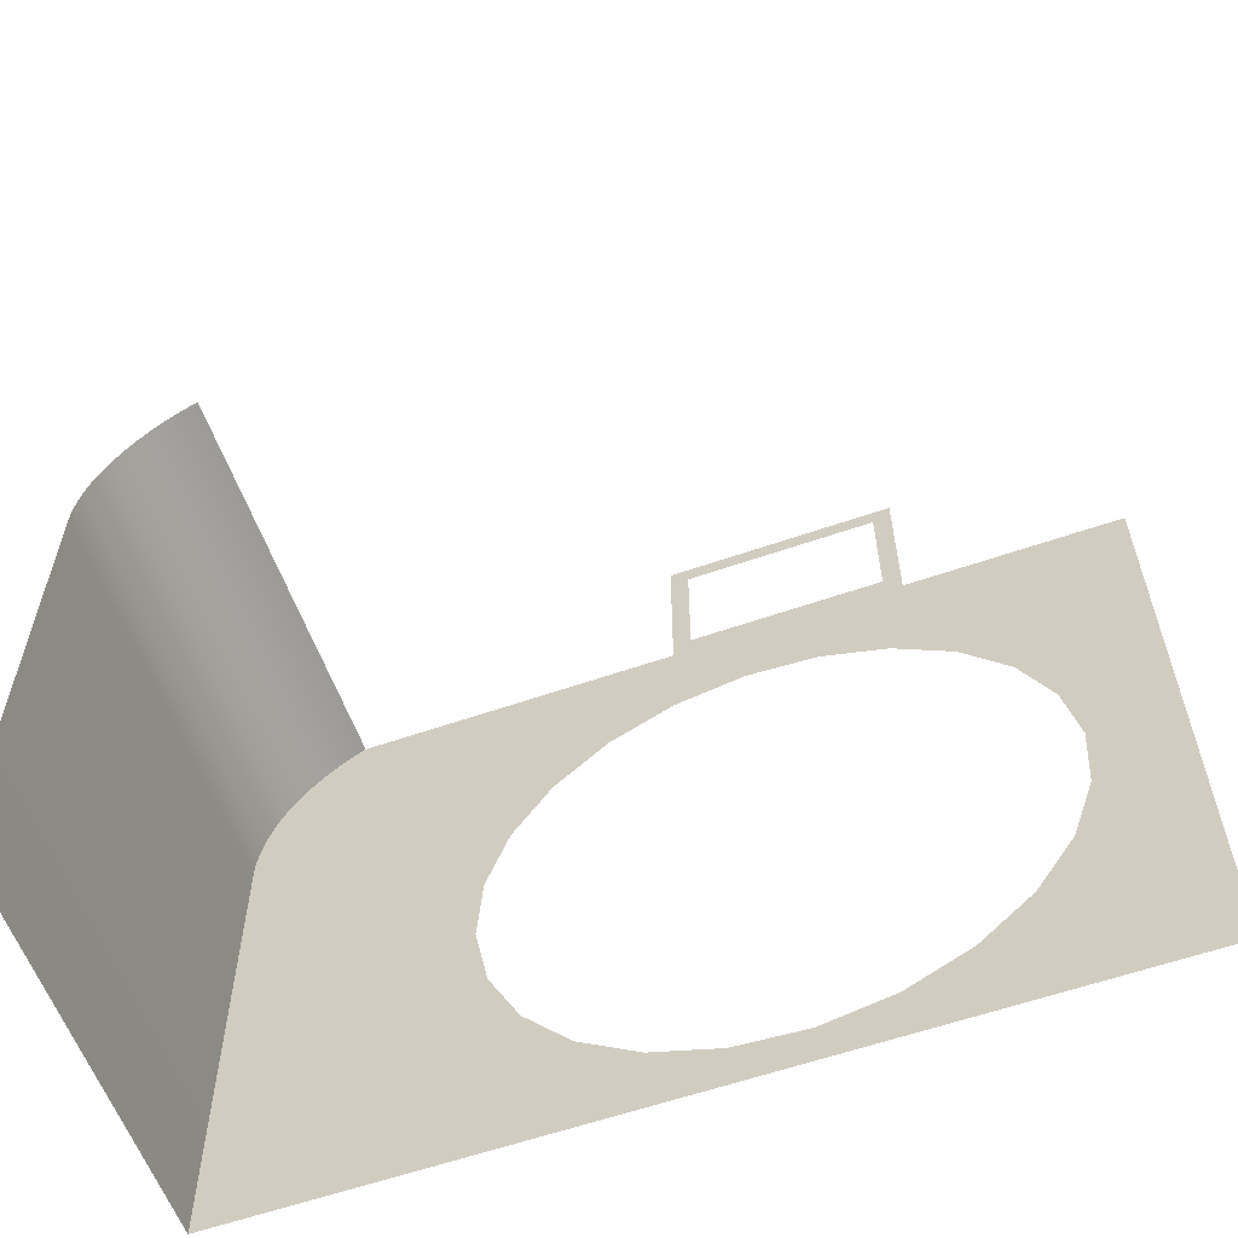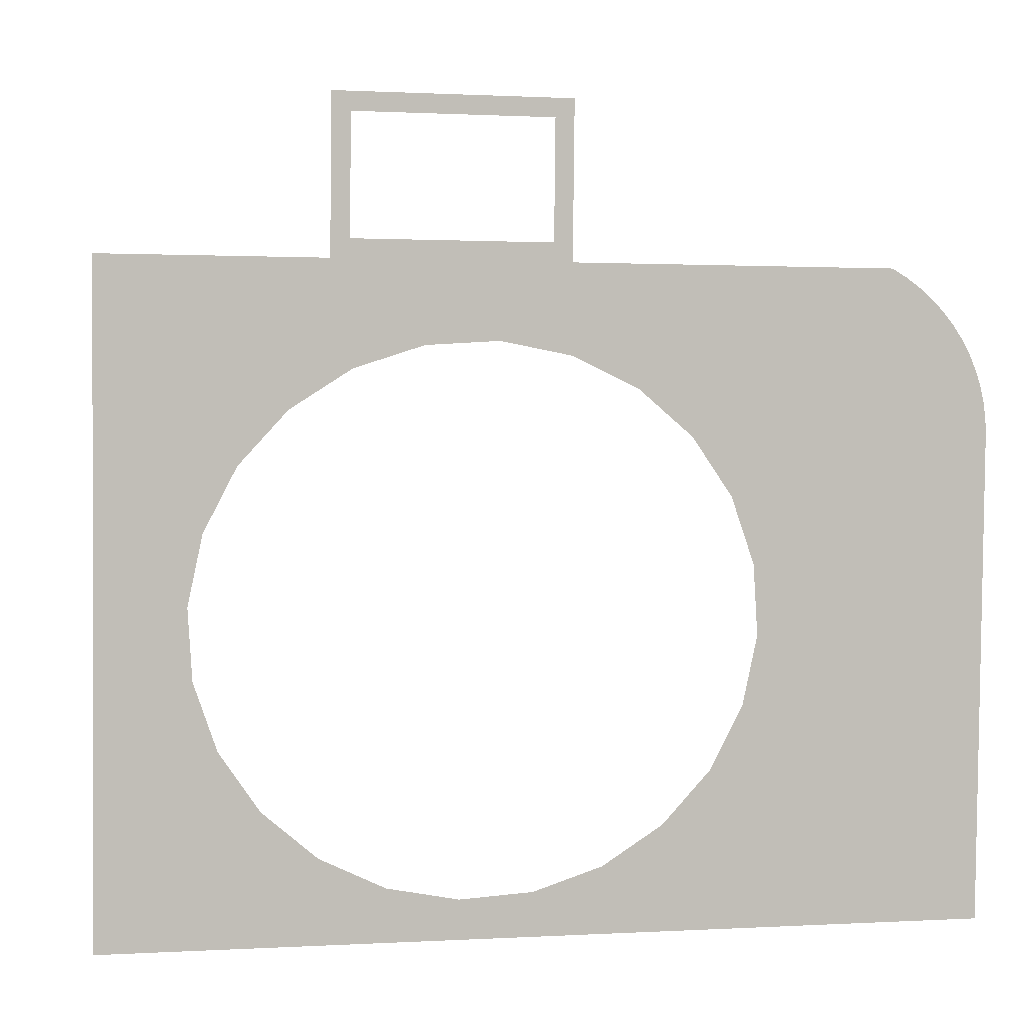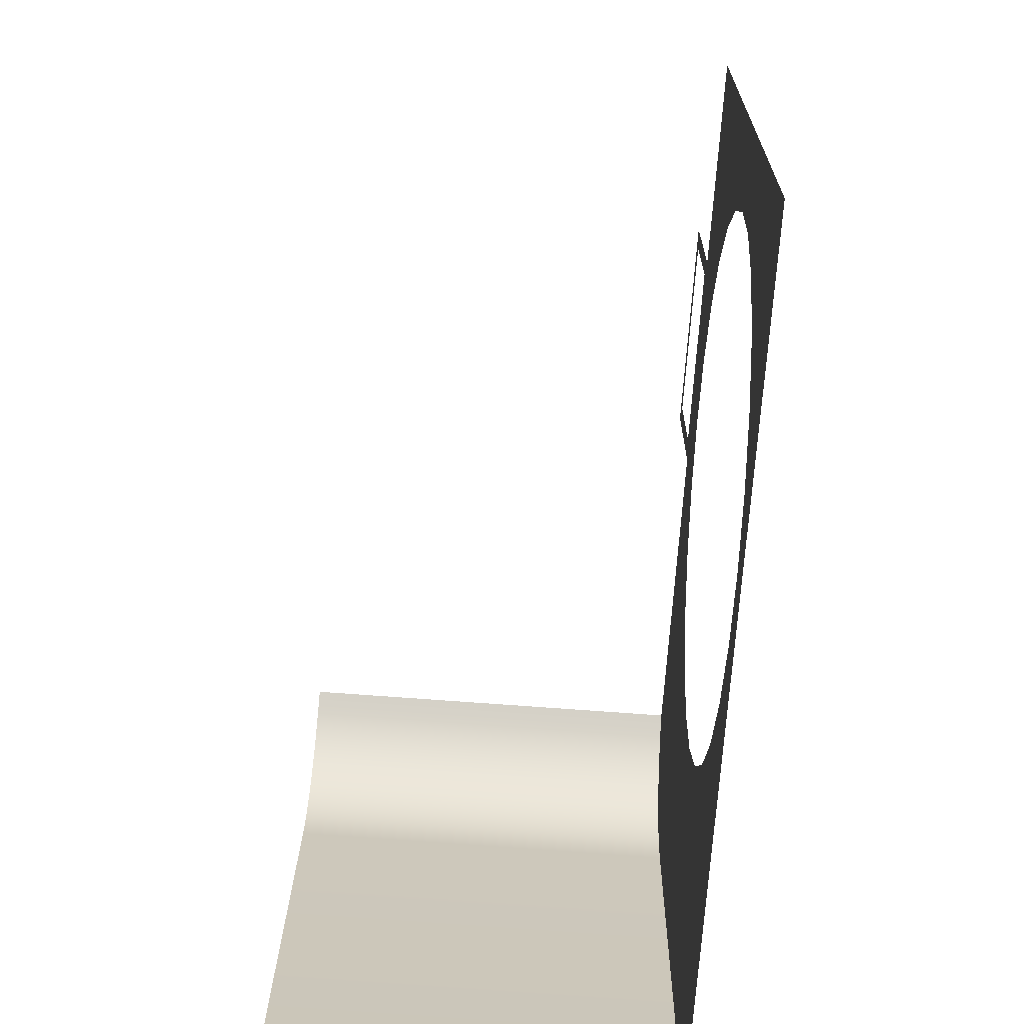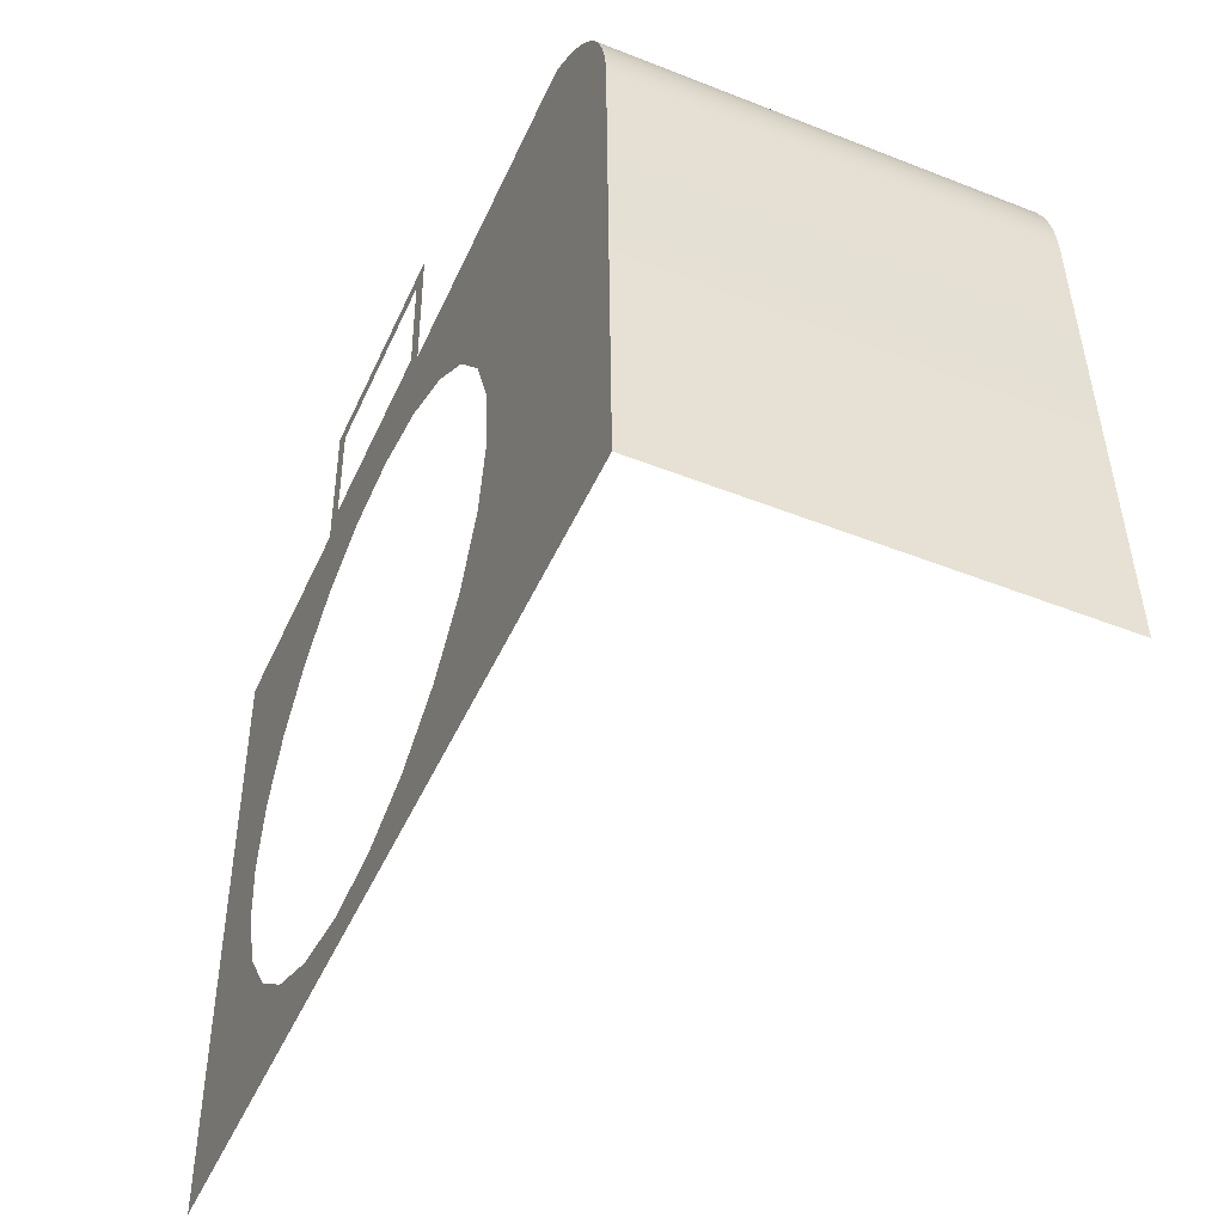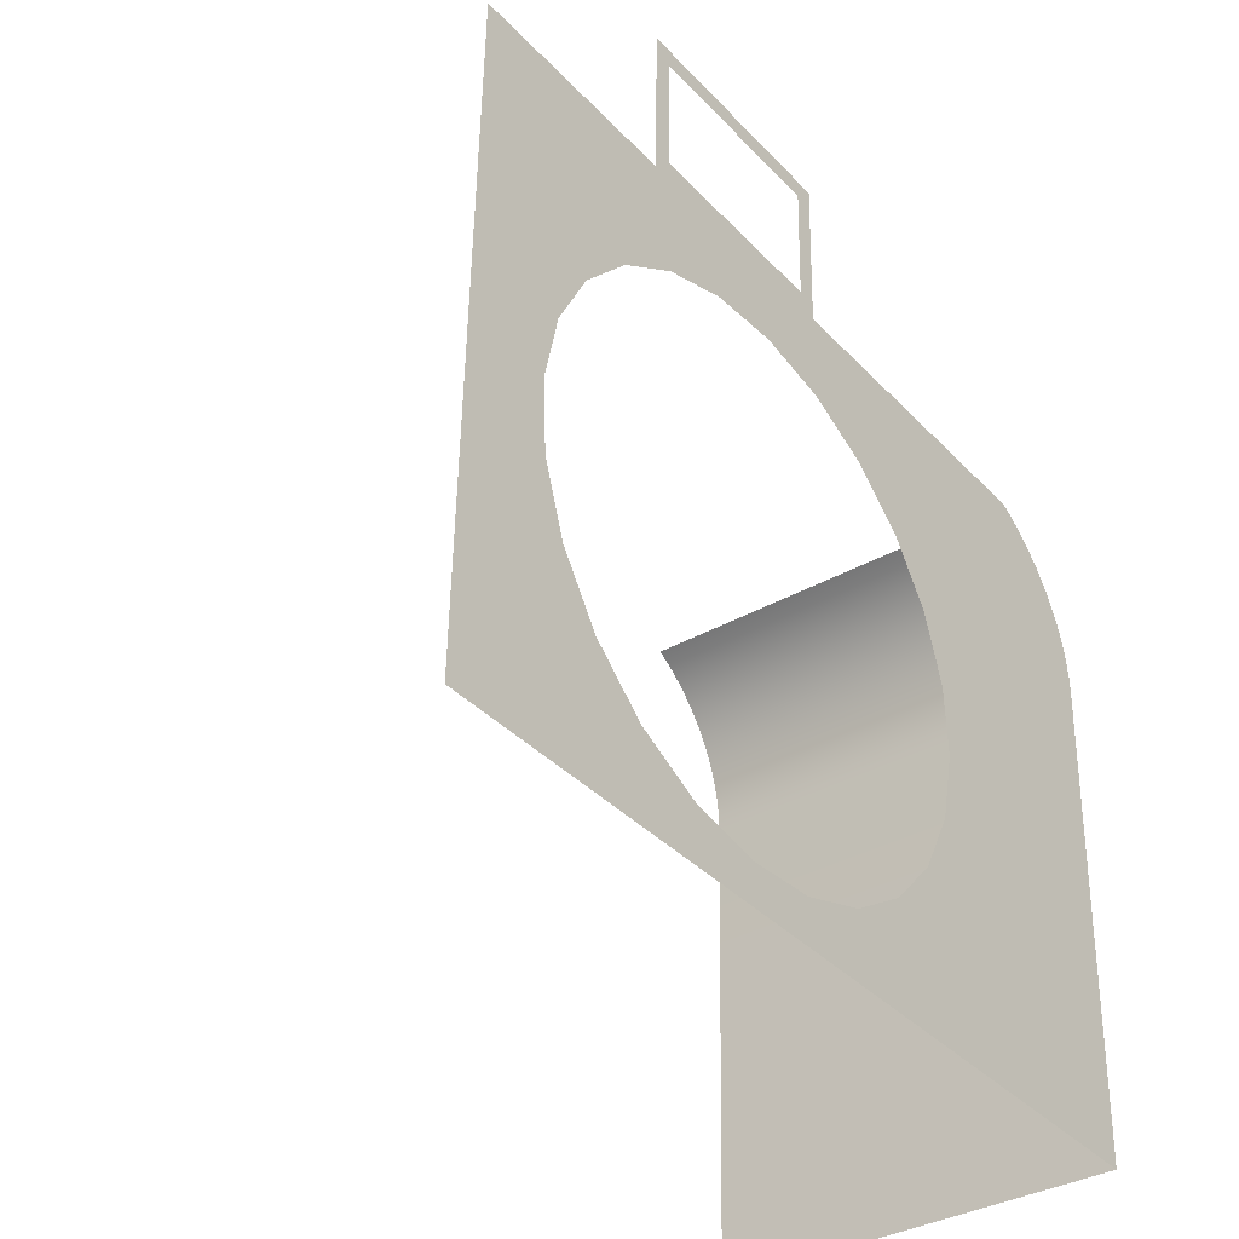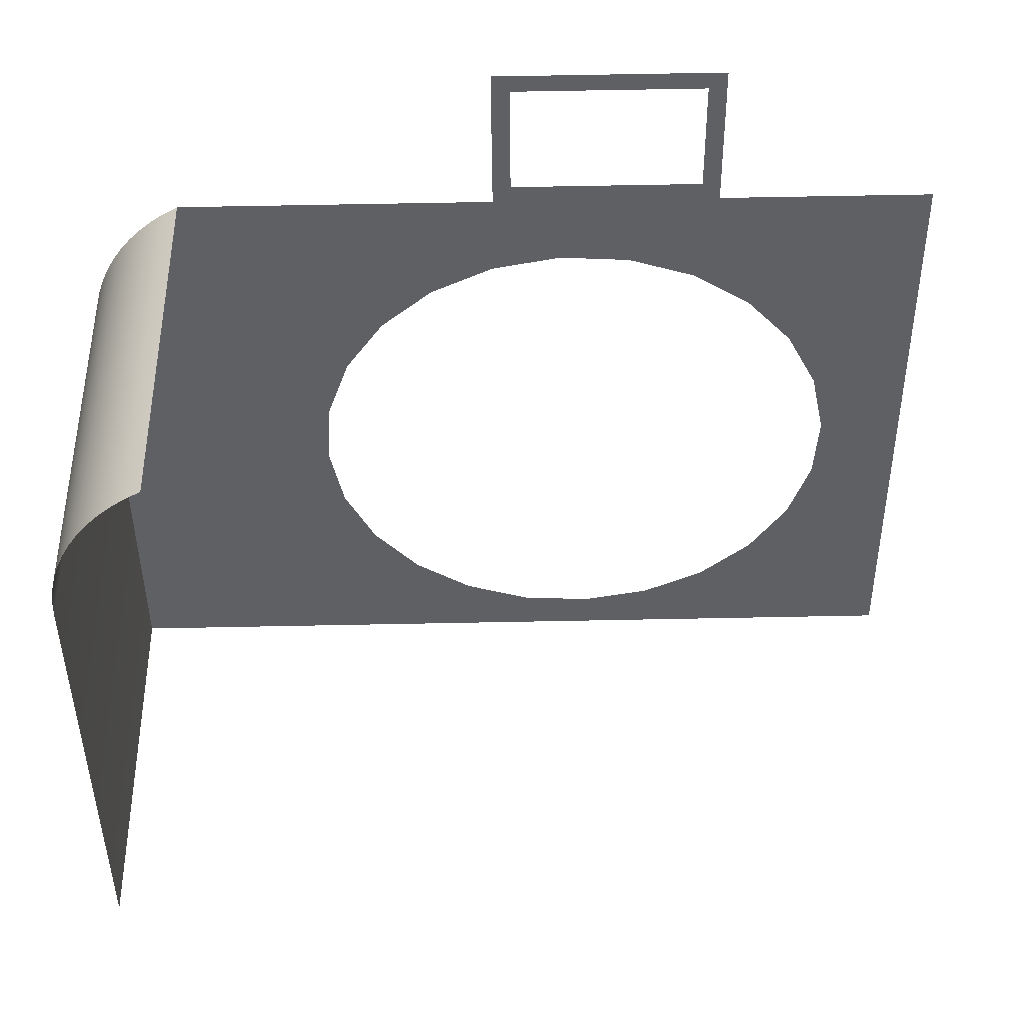
<metadata>
{"format":"obj","ext":"obj","renderer":"f3d","projection":"perspective","resolution":1024,"background":"white","views":[{"elev":-58.2,"azim":-161.2,"up":"+Y"},{"elev":3.0,"azim":-12.9,"up":"+Y"},{"elev":-69.3,"azim":-94.9,"up":"+Y"},{"elev":-50.0,"azim":65.2,"up":"+Y"},{"elev":-36.6,"azim":-53.6,"up":"+Y"},{"elev":46.8,"azim":178.1,"up":"+Y"}]}
</metadata>
<code>
o #ID98
v 0.6746 0.2108 -0.6524
v 0.6626 -0.3825 -0.1688
v 0.6703 -0.3758 -0.6606
v 0.6669 0.204 -0.1606
v 0.6738 0.231 -0.6522
v 0.6661 0.2242 -0.1603
v -0.3937 -0.3746 -0.1853
v -0.281 -0.0688 -0.1793
v -0.2864 0.01558 -0.1782
v -0.2533 -0.149 -0.1799
v -0.205 -0.2195 -0.1801
v -0.1395 -0.2756 -0.1799
v -0.0612 -0.3134 -0.1792
v 0.02455 -0.3304 -0.1781
v 0.6626 -0.3825 -0.1688
v 0.1119 -0.3253 -0.1766
v 0.1949 -0.2986 -0.175
v 0.2679 -0.252 -0.1732
v 0.3259 -0.1887 -0.1714
v 0.365 -0.1131 -0.1697
v 0.3825 -0.03031 -0.1683
v 0.5454 0.4031 -0.1598
v 0.5633 0.3926 -0.1596
v 0.5802 0.3807 -0.1595
v 0.5959 0.3673 -0.1595
v 0.6103 0.3526 -0.1594
v 0.6232 0.3367 -0.1595
v 0.6347 0.3198 -0.1595
v 0.6445 0.3019 -0.1596
v 0.6526 0.2833 -0.1597
v 0.6589 0.264 -0.1599
v 0.6634 0.2443 -0.1601
v 0.6661 0.2242 -0.1603
v 0.6669 0.204 -0.1606
v -0.388 0.4101 -0.1743
v -0.2689 0.09841 -0.1768
v -0.1242 0.4082 -0.1702
v -0.2298 0.174 -0.1751
v -0.1718 0.2373 -0.1733
v -0.09878 0.2838 -0.1715
v -0.1018 0.4303 -0.1696
v 0.1341 0.4285 -0.1659
v -0.01578 0.3106 -0.1699
v 0.07158 0.3157 -0.1684
v 0.1573 0.2987 -0.1673
v 0.1562 0.406 -0.1658
v 0.2356 0.2609 -0.1666
v 0.3012 0.2048 -0.1663
v 0.3494 0.1343 -0.1666
v 0.3772 0.05407 -0.1672
v -0.1007 0.5726 -0.1676
v 0.1576 0.593 -0.1632
v -0.1229 0.5951 -0.1676
v 0.1351 0.5709 -0.1639
v 0.6712 0.2511 -0.6519
v 0.6634 0.2443 -0.1601
v 0.6666 0.2708 -0.6517
v 0.6589 0.264 -0.1599
v 0.6603 0.2901 -0.6516
v 0.6526 0.2833 -0.1597
v 0.6522 0.3087 -0.6514
v 0.6445 0.3019 -0.1596
v 0.6424 0.3266 -0.6513
v 0.6347 0.3198 -0.1595
v 0.6309 0.3435 -0.6513
v 0.6232 0.3367 -0.1595
v 0.6103 0.3526 -0.1594
v 0.618 0.3594 -0.6513
v 0.5959 0.3673 -0.1595
v 0.6036 0.3741 -0.6513
v 0.5802 0.3807 -0.1595
v 0.5879 0.3875 -0.6514
v 0.5633 0.3926 -0.1596
v 0.571 0.3994 -0.6515
v 0.5454 0.4031 -0.1598
v 0.5531 0.4099 -0.6516
f 1 2 3
f 2 1 4
f 5 4 1
f 4 5 6
f 7 8 9
f 8 7 10
f 10 7 11
f 11 7 12
f 12 7 13
f 13 7 14
f 14 7 15
f 14 15 16
f 16 15 17
f 17 15 18
f 18 15 19
f 19 15 20
f 20 15 21
f 21 15 22
f 22 15 23
f 23 15 24
f 24 15 25
f 25 15 26
f 26 15 27
f 27 15 28
f 28 15 29
f 29 15 30
f 30 15 31
f 31 15 32
f 32 15 33
f 33 15 34
f 35 36 37
f 36 35 7
f 36 7 9
f 37 36 38
f 37 38 39
f 37 39 40
f 37 40 41
f 41 40 42
f 42 40 43
f 42 43 44
f 42 44 45
f 42 45 46
f 46 45 22
f 22 45 47
f 22 47 48
f 22 48 49
f 22 49 50
f 22 50 21
f 51 52 53
f 52 51 54
f 52 54 42
f 52 42 46
f 37 51 53
f 51 37 41
f 55 6 5
f 6 55 56
f 57 56 55
f 56 57 58
f 59 58 57
f 58 59 60
f 61 60 59
f 60 61 62
f 63 62 61
f 62 63 64
f 65 64 63
f 64 65 66
f 67 65 68
f 65 67 66
f 69 68 70
f 68 69 67
f 71 70 72
f 70 71 69
f 73 72 74
f 72 73 71
f 75 74 76
f 74 75 73

</code>
